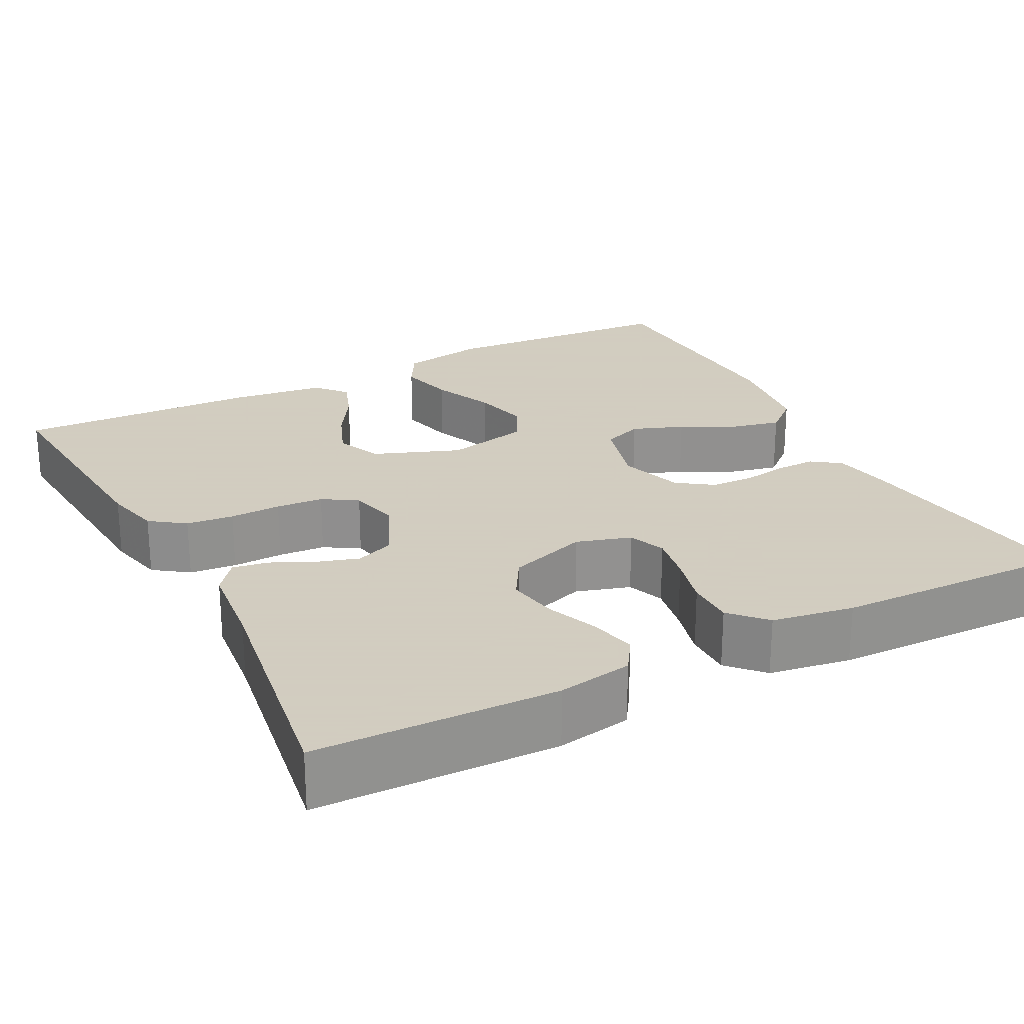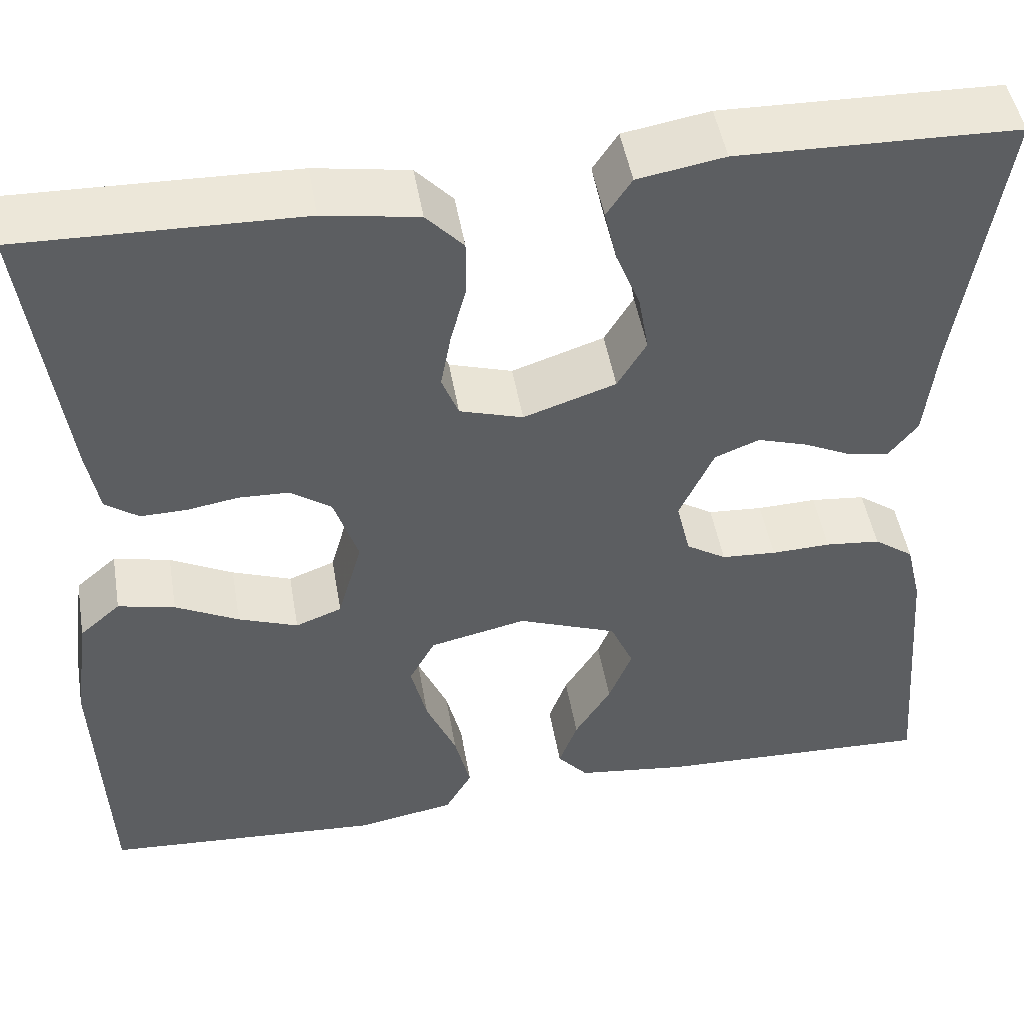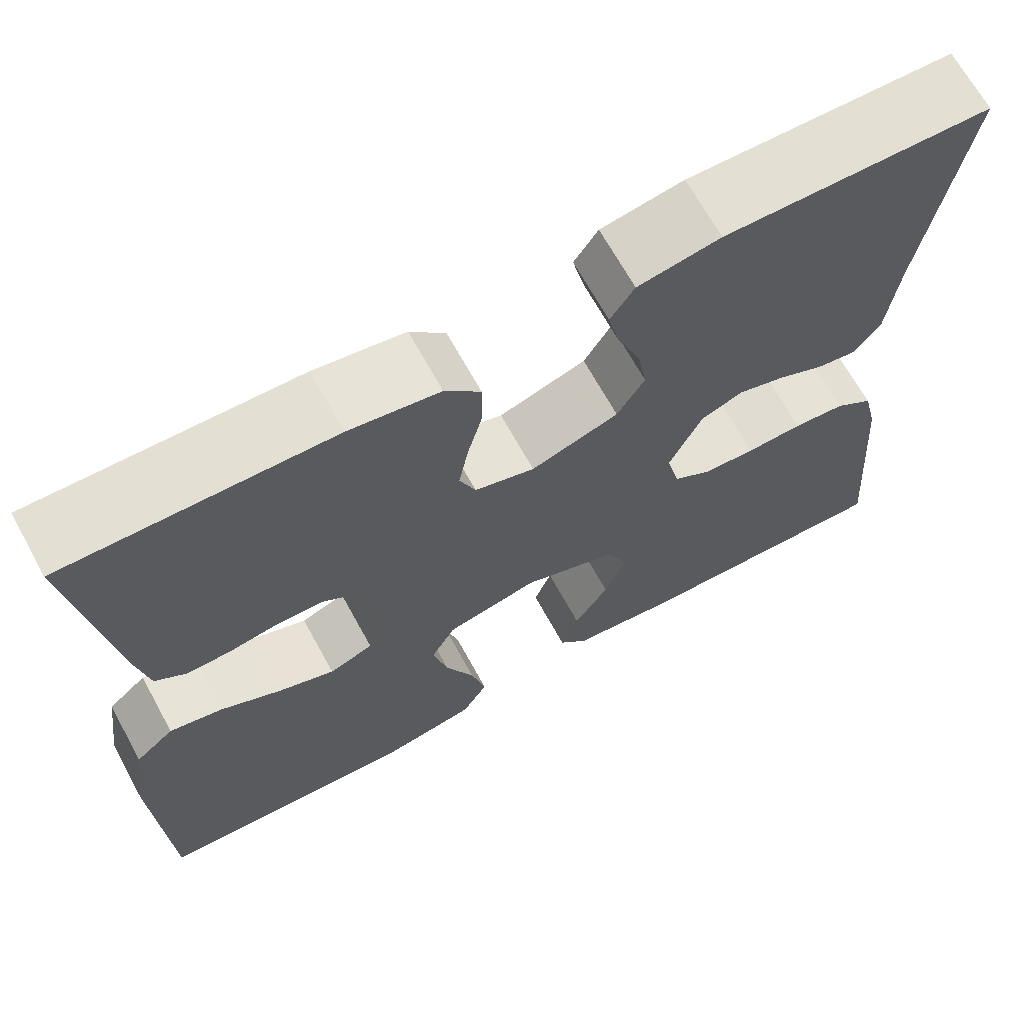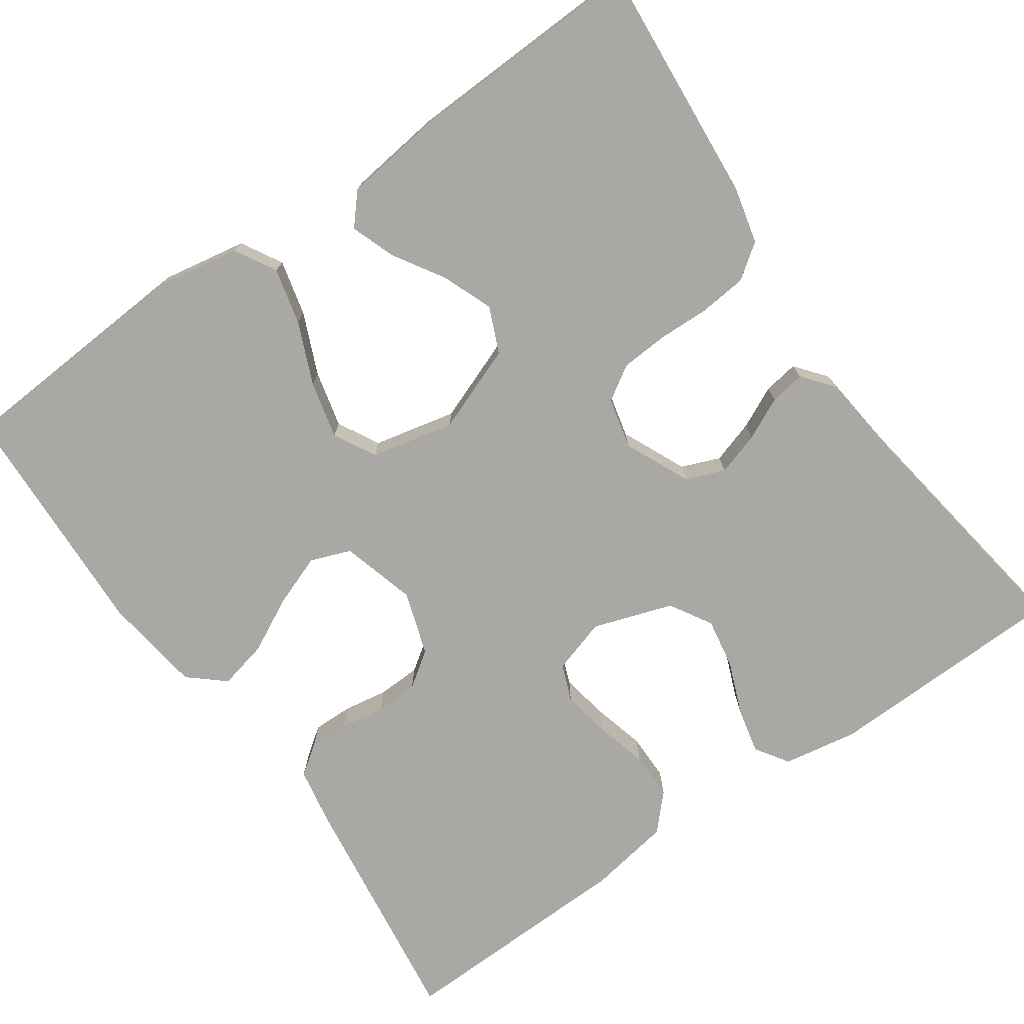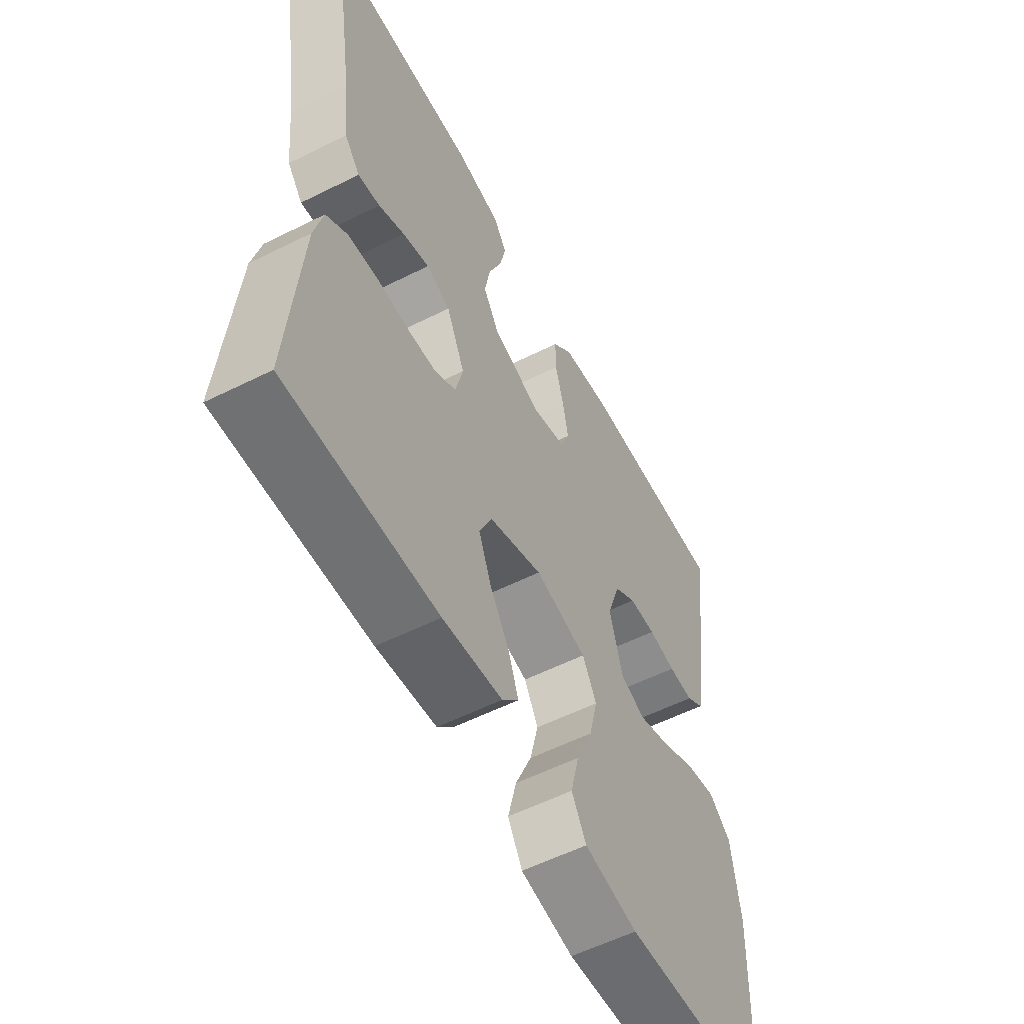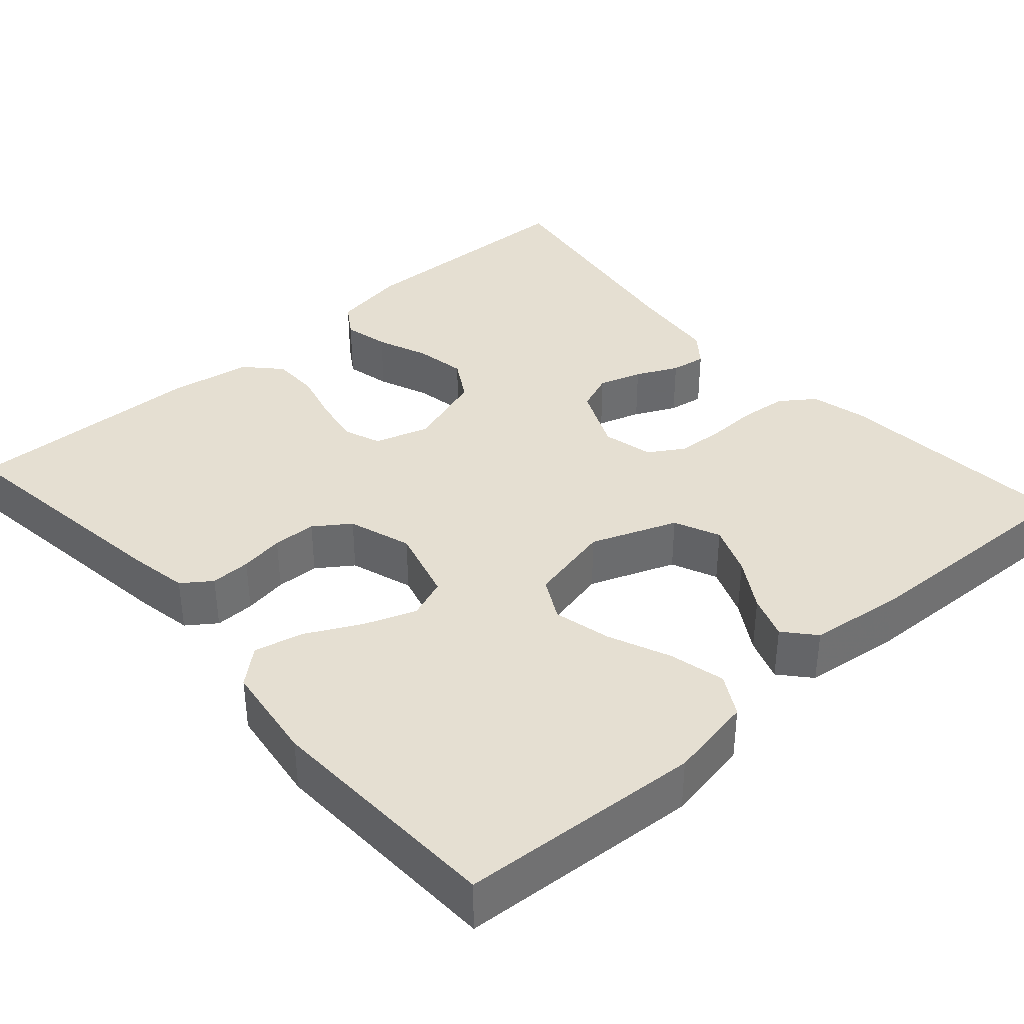
<metadata>
{"format":"obj","ext":"obj","renderer":"f3d","projection":"perspective","resolution":1024,"background":"white","views":[{"elev":24.3,"azim":-27.5,"up":"+Y"},{"elev":48.2,"azim":170.3,"up":"+Z"},{"elev":67.8,"azim":151.2,"up":"+Z"},{"elev":-75.1,"azim":-145.1,"up":"+Y"},{"elev":-57.0,"azim":-62.5,"up":"+Z"},{"elev":37.5,"azim":138.4,"up":"+Y"}]}
</metadata>
<code>
v 0.5 0.07 0.5
v 0.46 0.07 0.2
v 0.447 0.07 0.128
v 0.411 0.07 0.102
v 0.361 0.07 0.103
v 0.306 0.07 0.112
v 0.252 0.07 0.11
v 0.208 0.07 0.079
v 0.182 0.07 0
v 0.208 0.07 -0.093
v 0.258 0.07 -0.112
v 0.322 0.07 -0.088
v 0.39 0.07 -0.053
v 0.451 0.07 -0.039
v 0.495 0.07 -0.077
v 0.512 0.07 -0.2
v 0.5 0.07 -0.5
v 0.2 0.07 -0.52
v 0.094 0.07 -0.501
v 0.065 0.07 -0.45
v 0.082 0.07 -0.38
v 0.115 0.07 -0.303
v 0.132 0.07 -0.232
v 0.104 0.07 -0.18
v 0 0.07 -0.157
v -0.107 0.07 -0.198
v -0.132 0.07 -0.255
v -0.107 0.07 -0.318
v -0.068 0.07 -0.381
v -0.048 0.07 -0.436
v -0.081 0.07 -0.474
v -0.2 0.07 -0.489
v -0.5 0.07 -0.5
v -0.476 0.07 -0.2
v -0.459 0.07 -0.129
v -0.416 0.07 -0.098
v -0.357 0.07 -0.092
v -0.293 0.07 -0.094
v -0.234 0.07 -0.09
v -0.191 0.07 -0.063
v -0.176 0.07 0
v -0.213 0.07 0.081
v -0.261 0.07 0.1
v -0.315 0.07 0.083
v -0.367 0.07 0.058
v -0.411 0.07 0.051
v -0.442 0.07 0.09
v -0.454 0.07 0.2
v -0.5 0.07 0.5
v -0.2 0.07 0.508
v -0.107 0.07 0.492
v -0.08 0.07 0.451
v -0.093 0.07 0.394
v -0.119 0.07 0.329
v -0.13 0.07 0.266
v -0.099 0.07 0.214
v 0 0.07 0.181
v 0.068 0.07 0.202
v 0.086 0.07 0.248
v 0.075 0.07 0.308
v 0.058 0.07 0.373
v 0.058 0.07 0.432
v 0.098 0.07 0.475
v 0.2 0.07 0.492
v 0.5 0 0.5
v 0.46 0 0.2
v 0.447 0 0.128
v 0.411 0 0.102
v 0.361 0 0.103
v 0.306 0 0.112
v 0.252 0 0.11
v 0.208 0 0.079
v 0.182 0 0
v 0.208 0 -0.093
v 0.258 0 -0.112
v 0.322 0 -0.088
v 0.39 0 -0.053
v 0.451 0 -0.039
v 0.495 0 -0.077
v 0.512 0 -0.2
v 0.5 0 -0.5
v 0.2 0 -0.52
v 0.094 0 -0.501
v 0.065 0 -0.45
v 0.082 0 -0.38
v 0.115 0 -0.303
v 0.132 0 -0.232
v 0.104 0 -0.18
v 0 0 -0.157
v -0.107 0 -0.198
v -0.132 0 -0.255
v -0.107 0 -0.318
v -0.068 0 -0.381
v -0.048 0 -0.436
v -0.081 0 -0.474
v -0.2 0 -0.489
v -0.5 0 -0.5
v -0.476 0 -0.2
v -0.459 0 -0.129
v -0.416 0 -0.098
v -0.357 0 -0.092
v -0.293 0 -0.094
v -0.234 0 -0.09
v -0.191 0 -0.063
v -0.176 0 0
v -0.213 0 0.081
v -0.261 0 0.1
v -0.315 0 0.083
v -0.367 0 0.058
v -0.411 0 0.051
v -0.442 0 0.09
v -0.454 0 0.2
v -0.5 0 0.5
v -0.2 0 0.508
v -0.107 0 0.492
v -0.08 0 0.451
v -0.093 0 0.394
v -0.119 0 0.329
v -0.13 0 0.266
v -0.099 0 0.214
v 0 0 0.181
v 0.068 0 0.202
v 0.086 0 0.248
v 0.075 0 0.308
v 0.058 0 0.373
v 0.058 0 0.432
v 0.098 0 0.475
v 0.2 0 0.492
f 4 5 6
f 3 4 6
f 2 3 6
f 1 2 6
f 64 1 6
f 63 64 6
f 62 63 6
f 61 62 6
f 60 61 6
f 59 60 6 7
f 58 59 7 8
f 57 58 8 9
f 56 57 9 10
f 52 53 54
f 51 52 54
f 50 51 54
f 49 50 54
f 48 49 54
f 48 54 55
f 47 48 55
f 46 47 55
f 45 46 55
f 44 45 55
f 43 44 55 56
f 36 37 38
f 35 36 38
f 34 35 38
f 33 34 38
f 32 33 38
f 31 32 38
f 30 31 38
f 29 30 38
f 28 29 38
f 27 28 38 39
f 26 27 39 40
f 20 21 22
f 19 20 22
f 18 19 22
f 17 18 22
f 16 17 22
f 15 16 22
f 14 15 22
f 13 14 22
f 12 13 22
f 11 12 22 23
f 10 11 23 24
f 42 43 56
f 10 24 25
f 56 10 25
f 42 56 25
f 41 42 25
f 25 26 40 41
f 70 69 68
f 70 68 67
f 70 67 66
f 70 66 65
f 70 65 128
f 70 128 127
f 70 127 126
f 70 126 125
f 70 125 124
f 71 70 124 123
f 72 71 123 122
f 73 72 122 121
f 74 73 121 120
f 118 117 116
f 118 116 115
f 118 115 114
f 118 114 113
f 118 113 112
f 119 118 112
f 119 112 111
f 119 111 110
f 119 110 109
f 119 109 108
f 120 119 108 107
f 102 101 100
f 102 100 99
f 102 99 98
f 102 98 97
f 102 97 96
f 102 96 95
f 102 95 94
f 102 94 93
f 102 93 92
f 103 102 92 91
f 104 103 91 90
f 86 85 84
f 86 84 83
f 86 83 82
f 86 82 81
f 86 81 80
f 86 80 79
f 86 79 78
f 86 78 77
f 86 77 76
f 87 86 76 75
f 88 87 75 74
f 120 107 106
f 89 88 74
f 89 74 120
f 89 120 106
f 89 106 105
f 105 104 90 89
f 1 65 66 2
f 2 66 67 3
f 3 67 68 4
f 4 68 69 5
f 5 69 70 6
f 6 70 71 7
f 7 71 72 8
f 8 72 73 9
f 9 73 74 10
f 10 74 75 11
f 11 75 76 12
f 12 76 77 13
f 13 77 78 14
f 14 78 79 15
f 15 79 80 16
f 16 80 81 17
f 17 81 82 18
f 18 82 83 19
f 19 83 84 20
f 20 84 85 21
f 21 85 86 22
f 22 86 87 23
f 23 87 88 24
f 24 88 89 25
f 25 89 90 26
f 26 90 91 27
f 27 91 92 28
f 28 92 93 29
f 29 93 94 30
f 30 94 95 31
f 31 95 96 32
f 32 96 97 33
f 33 97 98 34
f 34 98 99 35
f 35 99 100 36
f 36 100 101 37
f 37 101 102 38
f 38 102 103 39
f 39 103 104 40
f 40 104 105 41
f 41 105 106 42
f 42 106 107 43
f 43 107 108 44
f 44 108 109 45
f 45 109 110 46
f 46 110 111 47
f 47 111 112 48
f 48 112 113 49
f 49 113 114 50
f 50 114 115 51
f 51 115 116 52
f 52 116 117 53
f 53 117 118 54
f 54 118 119 55
f 55 119 120 56
f 56 120 121 57
f 57 121 122 58
f 58 122 123 59
f 59 123 124 60
f 60 124 125 61
f 61 125 126 62
f 62 126 127 63
f 63 127 128 64
f 64 128 65 1

</code>
